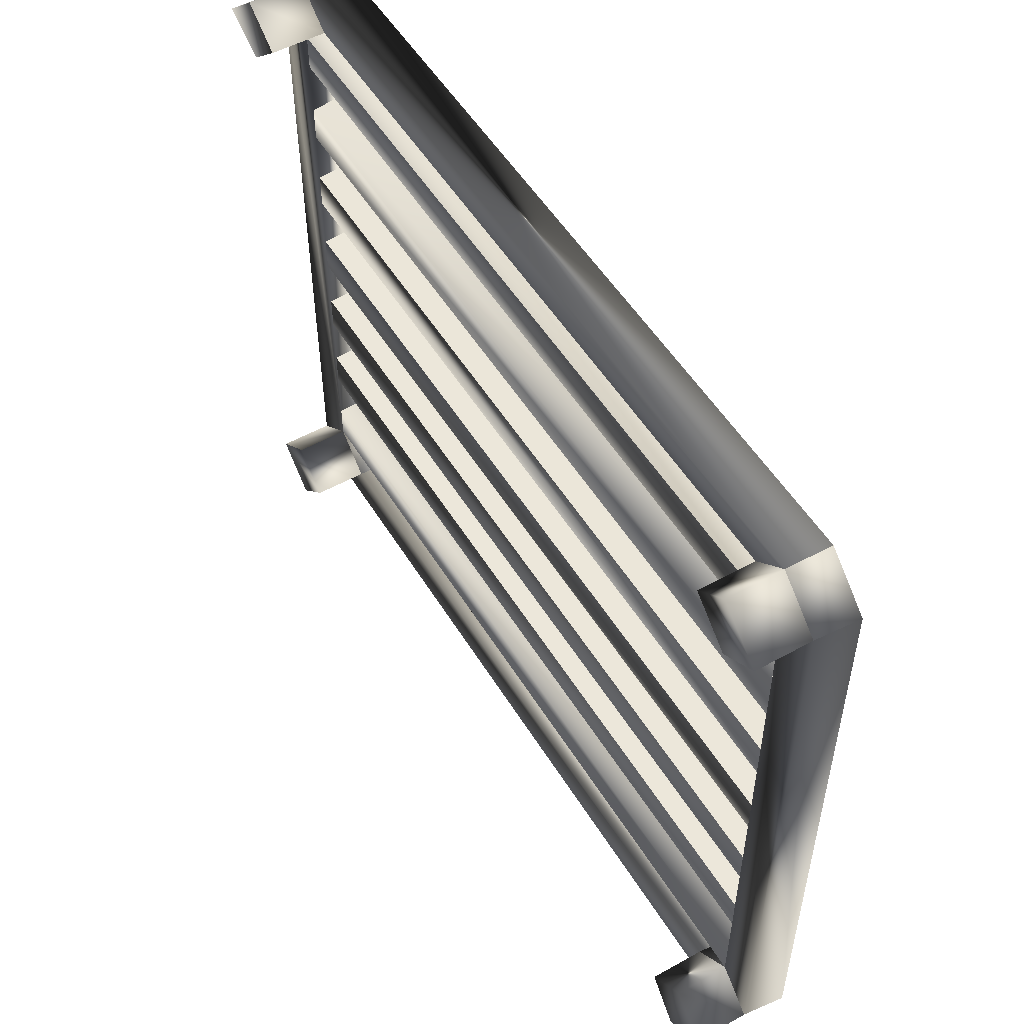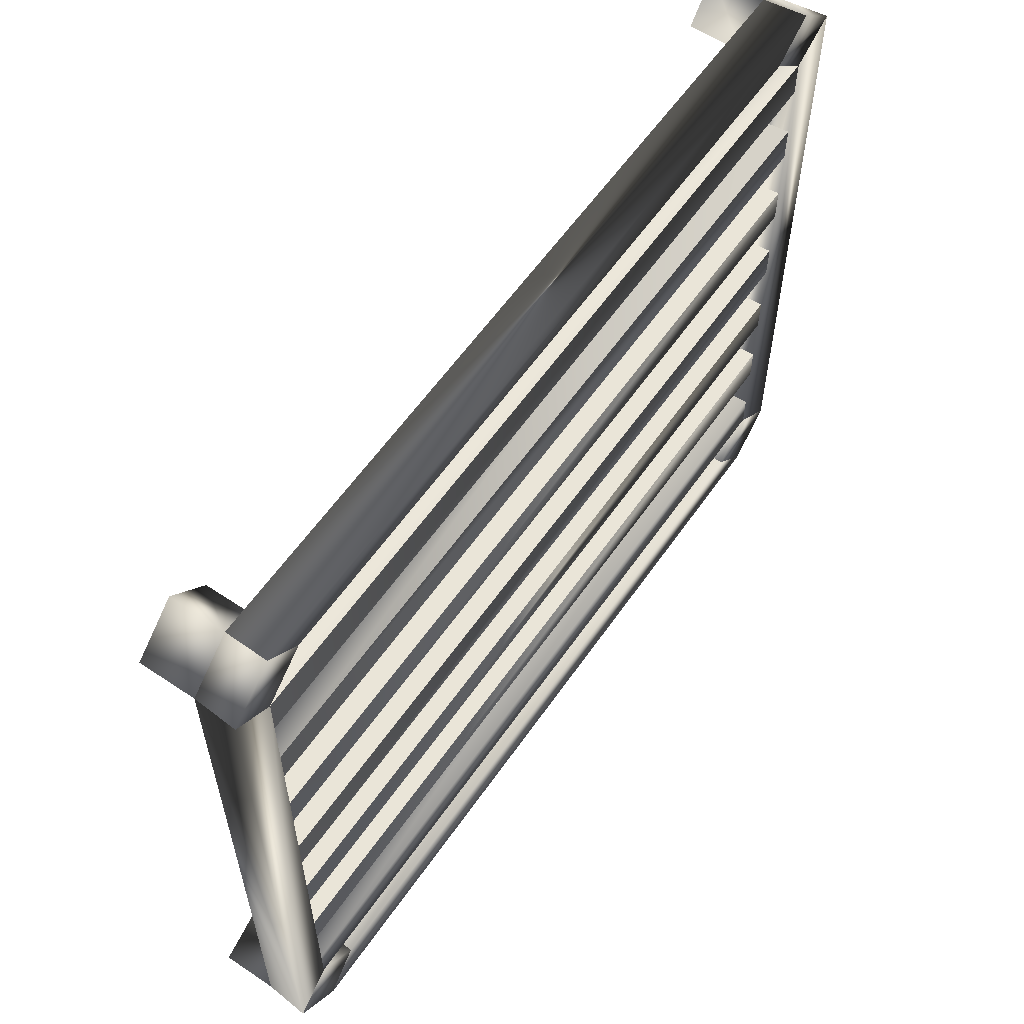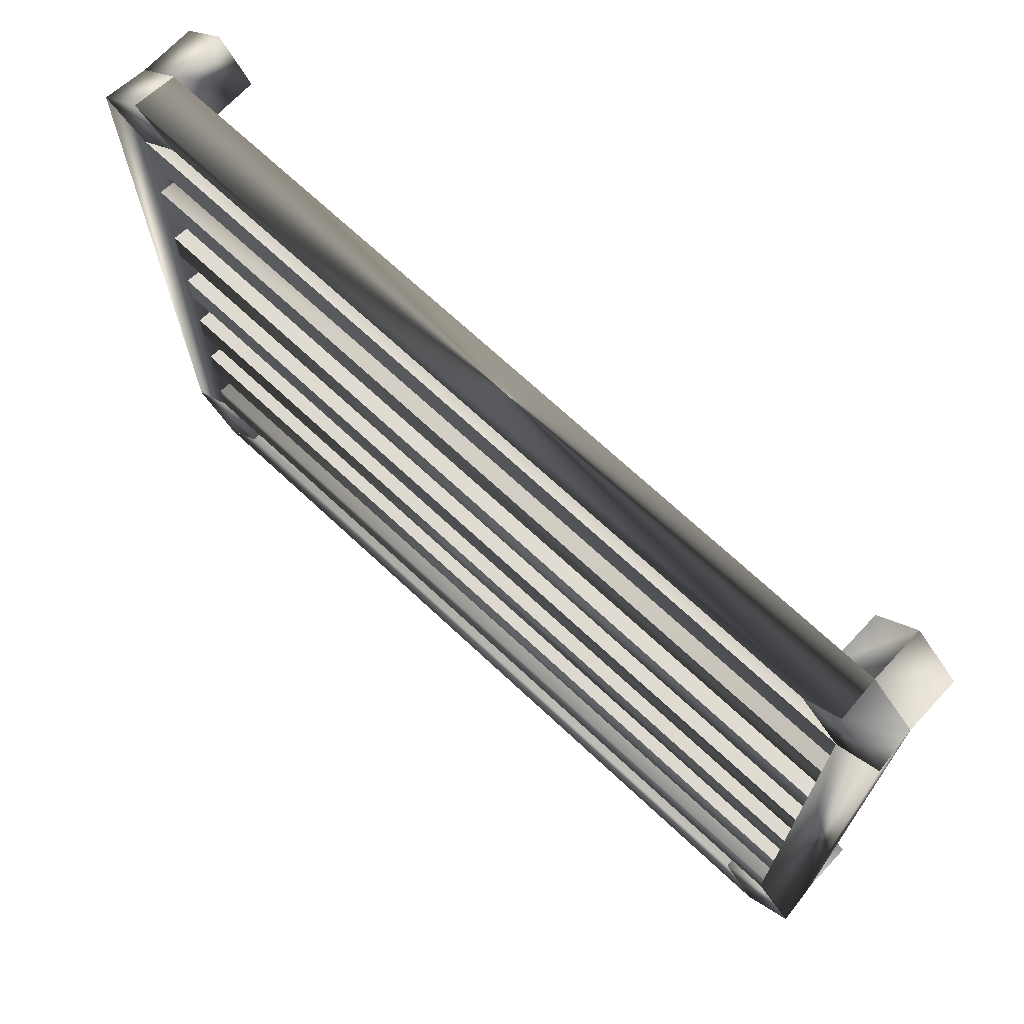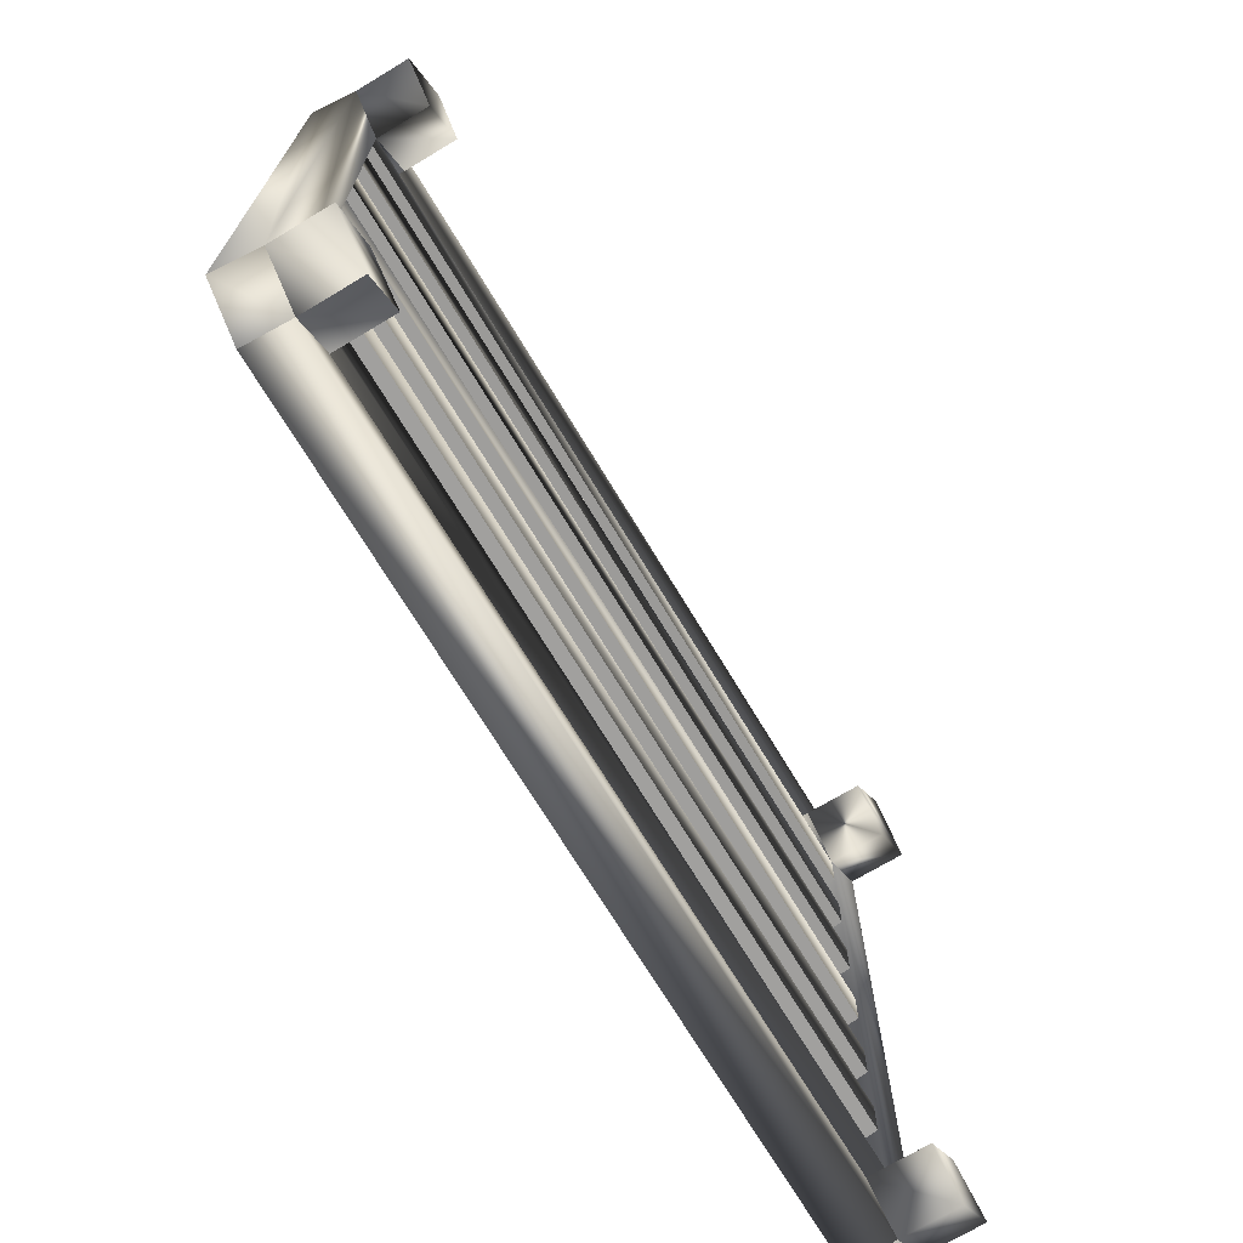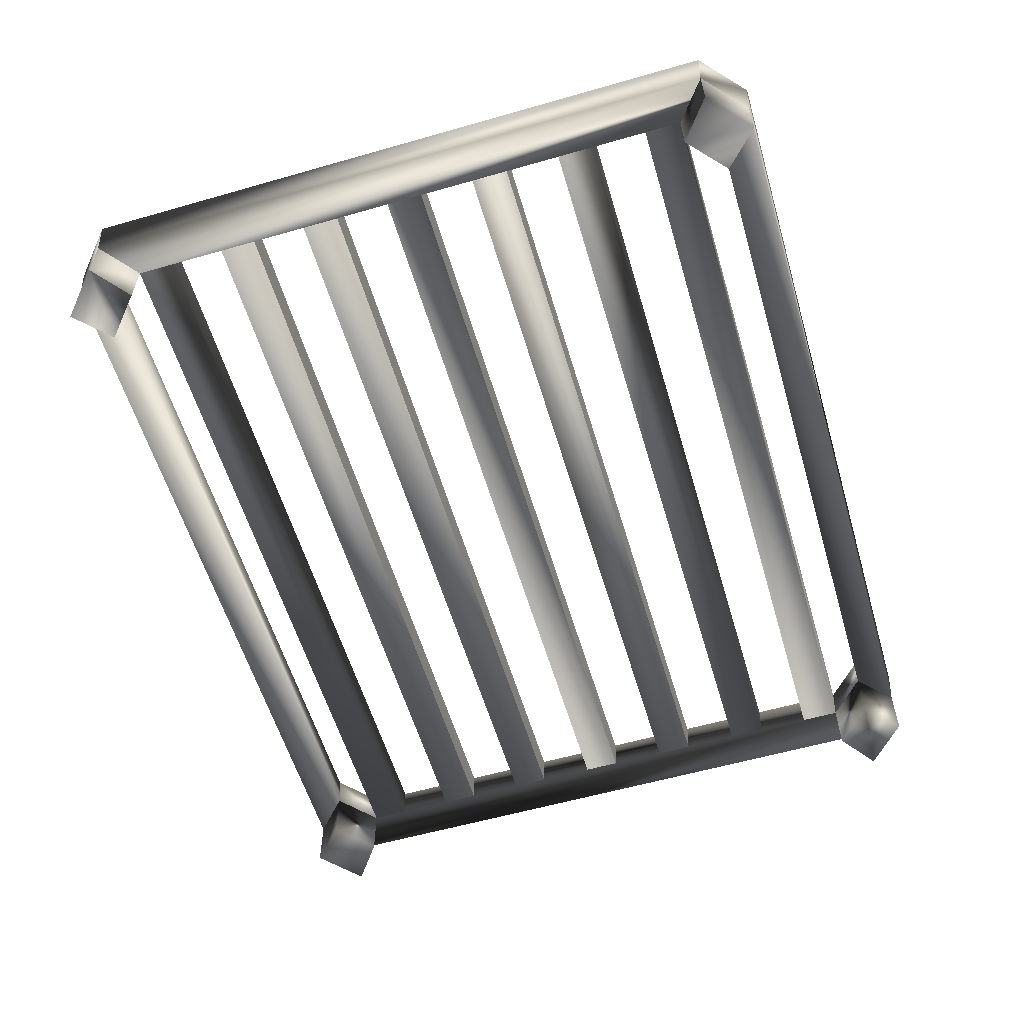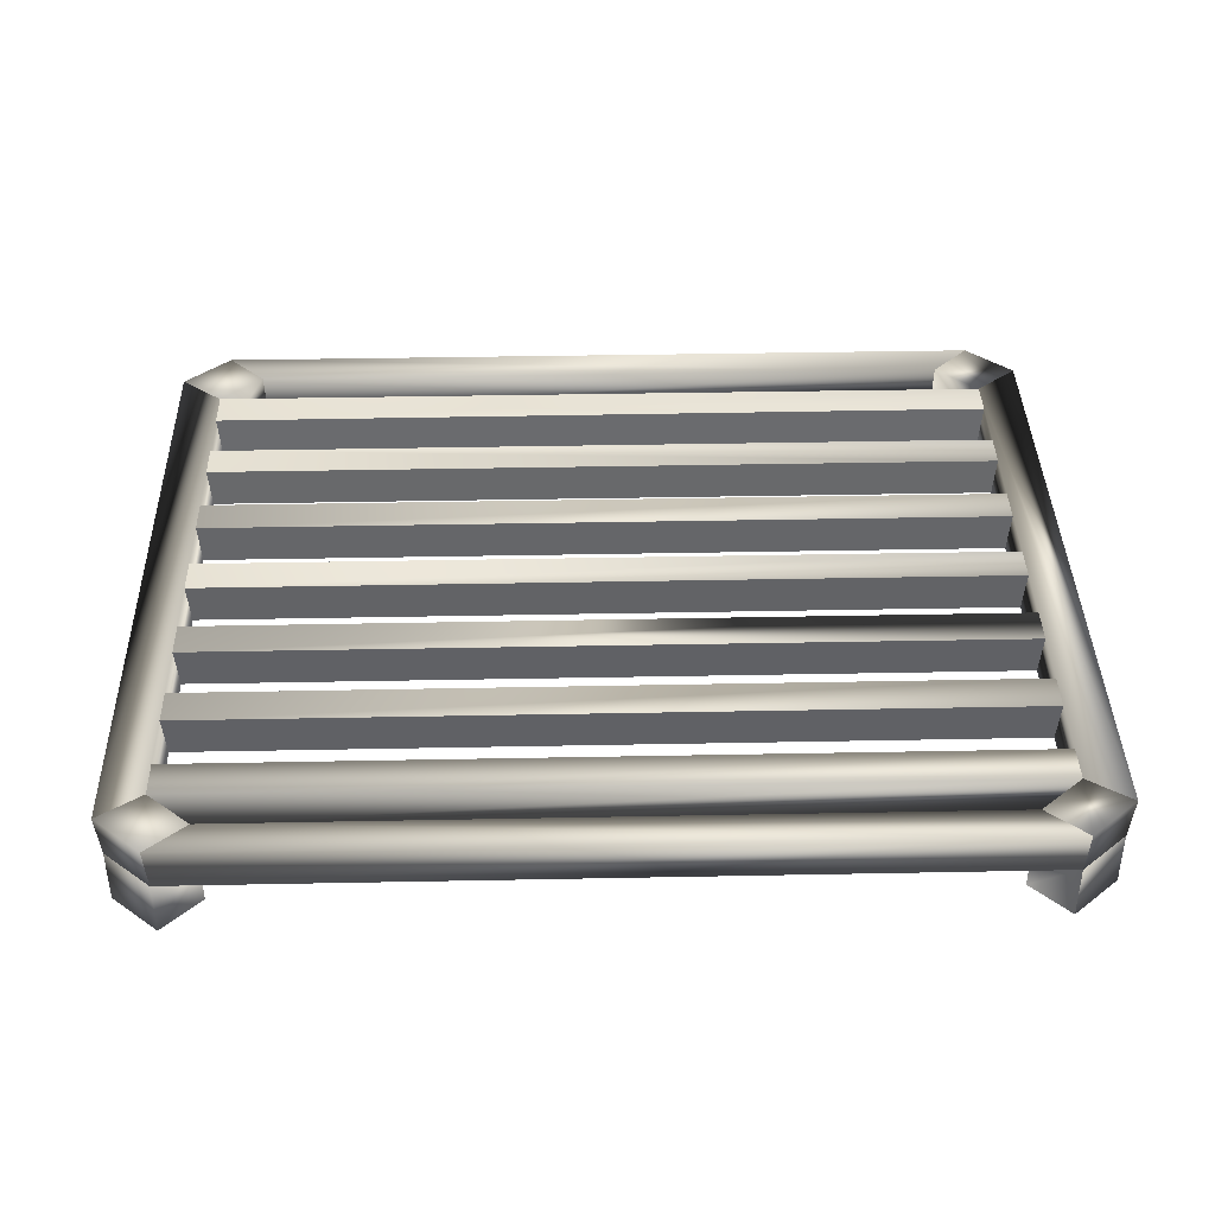
<metadata>
{"format":"obj","ext":"obj","renderer":"f3d","projection":"perspective","resolution":1024,"background":"white","views":[{"elev":52.7,"azim":-120.8,"up":"+Y"},{"elev":59.1,"azim":-55.4,"up":"+Y"},{"elev":70.0,"azim":43.1,"up":"+Y"},{"elev":-70.7,"azim":121.0,"up":"+Y"},{"elev":-58.1,"azim":106.5,"up":"+Z"},{"elev":39.1,"azim":-1.4,"up":"+Z"}]}
</metadata>
<code>
o bakingTray1.001_ID14.001
v 0.1759 0.1323 0.03454
v 0.1744 0.1314 0.01727
v 0.1759 -0.1328 0.03454
v 0.1744 -0.132 0.01727
v 0.1941 0.1459 0.03543
v 0.1924 0.145 0.01638
v 0.1941 -0.1465 0.03543
v 0.1924 -0.1456 0.01638
f 5 6 2 1
f 4 3 1 2
f 7 3 4 8
f 4 2 6 8
f 7 5 1 3
f 8 6 5 7
o bakingTray1.001_ID14.002
v -0.1588 0.1474 0.01727
v -0.1767 0.1314 0.01727
v -0.175 0.1626 0.01638
v -0.1948 0.145 0.01638
v -0.175 0.1626 -0.007686
v -0.1588 0.1474 -0.006798
v -0.1948 0.145 -0.007686
v -0.1767 0.1314 -0.006798
f 11 9 14 13
f 12 11 13 15
f 10 12 15 16
f 9 10 16 14
f 14 16 15 13
f 12 10 9 11
o bakingTray1.001_ID14.003
v -0.1767 -0.132 0.01727
v -0.1588 -0.1479 0.01727
v -0.1948 -0.1456 0.01638
v -0.175 -0.1631 0.01638
v -0.1948 -0.1456 -0.007686
v -0.1767 -0.132 -0.006798
v -0.175 -0.1631 -0.007686
v -0.1588 -0.1479 -0.006798
f 20 19 21 23
f 17 18 24 22
f 18 20 23 24
f 19 17 22 21
f 22 24 23 21
f 20 18 17 19
o bakingTray1.001_ID14.005
v 0.1565 0.1474 0.01727
v 0.1744 0.1314 0.01727
v 0.1727 0.1626 0.01638
v 0.1924 0.145 0.01638
v 0.1727 0.1626 -0.007686
v 0.1924 0.145 -0.007686
v 0.1744 0.1314 -0.006798
v 0.1565 0.1474 -0.006798
v 0.1565 0.1474 0.01727
v 0.1744 0.1314 0.01727
v 0.1727 0.1626 0.01638
v 0.1924 0.145 0.01638
v 0.1727 0.1626 -0.007686
v 0.1924 0.145 -0.007686
v 0.1744 0.1314 -0.006798
v 0.1565 0.1474 -0.006798
f 26 25 32 31
f 27 28 30 29
f 31 32 29 30
f 33 35 37 40
f 36 34 39 38
f 36 35 33 34
o bakingTray1.001_ID14.006
v -0.1597 0.1487 0.03454
v -0.1588 0.1474 0.01727
v 0.1575 0.1487 0.03454
v 0.1565 0.1474 0.01727
v -0.175 0.1626 0.01638
v -0.1761 0.164 0.03543
v 0.1727 0.1626 0.01638
v 0.1738 0.164 0.03543
f 45 46 48 47
f 43 41 42 44
f 44 42 45 47
f 43 48 46 41
f 46 45 42 41
f 47 48 43 44
o bakingTray1.001_ID14.007
v -0.1782 0.1323 0.03454
v -0.1767 0.1314 0.01727
v 0.1759 0.1323 0.03454
v 0.1744 0.1314 0.01727
v -0.1782 0.1146 0.03454
v -0.1767 0.1139 0.01727
v 0.1744 0.115 0.01727
v 0.1759 0.1157 0.03454
f 53 56 51 49
f 51 52 50 49
f 53 54 55 56
f 55 54 50 52
f 55 52 51 56
f 53 49 50 54
o bakingTray1.001_ID14.008
v 0.1744 0.07382 0.01727
v 0.1759 0.07429 0.03454
v 0.1744 0.09028 0.01727
v 0.1759 0.09087 0.03454
v -0.1782 0.07422 0.03454
v -0.1767 0.07374 0.01727
v -0.1782 0.09064 0.03454
v -0.1767 0.09006 0.01727
f 58 60 63 61
f 64 59 57 62
f 63 60 59 64
f 61 62 57 58
f 63 64 62 61
f 59 60 58 57
o bakingTray1.001_ID14.009
v -0.1782 0.03287 0.03454
v -0.1767 0.03266 0.01727
v -0.1782 0.04944 0.03454
v -0.1767 0.04912 0.01727
v 0.1759 0.03287 0.03454
v 0.1744 0.03266 0.01727
v 0.1744 0.04912 0.01727
v 0.1759 0.04944 0.03454
f 65 69 70 66
f 67 72 71 68
f 68 71 70 66
f 65 69 72 67
f 67 68 66 65
f 72 69 70 71
o bakingTray1.001_ID14.010
v -0.1767 0.007804 0.01727
v -0.1782 0.007856 0.03454
v 0.1759 0.007901 0.03454
v 0.1744 0.007849 0.01727
v 0.1744 -0.008506 0.01727
v 0.1759 -0.008559 0.03454
v -0.1767 -0.008584 0.01727
v -0.1782 -0.008638 0.03454
f 80 79 77 78
f 74 75 76 73
f 73 76 77 79
f 75 74 80 78
f 80 74 73 79
f 76 75 78 77
o bakingTray1.001_ID14.011
v 0.1744 -0.0332 0.01727
v 0.1759 -0.03342 0.03454
v -0.1767 -0.03352 0.01727
v -0.1782 -0.03373 0.03454
v -0.1767 -0.04983 0.01727
v -0.1782 -0.05014 0.03454
v 0.1759 -0.0502 0.03454
v 0.1744 -0.04988 0.01727
f 84 82 81 83
f 86 85 88 87
f 83 81 88 85
f 86 87 82 84
f 83 85 86 84
f 88 81 82 87
o bakingTray1.001_ID14.012
v 0.1744 -0.09083 0.01727
v 0.1759 -0.09141 0.03454
v 0.1759 -0.07484 0.03454
v 0.1744 -0.07437 0.01727
v -0.1767 -0.07458 0.01727
v -0.1782 -0.07506 0.03454
v -0.1767 -0.09085 0.01727
v -0.1782 -0.09143 0.03454
f 92 89 95 93
f 91 94 96 90
f 94 91 92 93
f 96 95 89 90
f 93 95 96 94
f 89 92 91 90
o bakingTray1.001_ID14.013
v -0.1782 -0.1328 0.03454
v -0.1767 -0.132 0.01727
v 0.1759 -0.1328 0.03454
v 0.1744 -0.132 0.01727
v -0.1767 -0.1155 0.01727
v -0.1782 -0.1163 0.03454
v 0.1759 -0.1163 0.03454
v 0.1744 -0.1155 0.01727
f 99 97 98 100
f 103 102 97 99
f 101 104 100 98
f 102 103 104 101
f 101 98 97 102
f 103 99 100 104
o bakingTray1.001_ID14.014
v -0.1597 -0.1492 0.03454
v -0.1588 -0.1479 0.01727
v 0.1575 -0.1492 0.03454
v 0.1565 -0.1479 0.01727
v -0.175 -0.1631 0.01638
v -0.1761 -0.1646 0.03543
v 0.1727 -0.1631 0.01638
v 0.1738 -0.1646 0.03543
f 105 107 108 106
f 106 108 111 109
f 112 110 109 111
f 105 110 112 107
f 107 112 111 108
f 110 105 106 109
o bakingTray1.001_ID14.015
v -0.1782 0.1323 0.03454
v -0.1767 0.1314 0.01727
v -0.1782 -0.1328 0.03454
v -0.1767 -0.132 0.01727
v -0.1964 0.1459 0.03543
v -0.1948 0.145 0.01638
v -0.1948 -0.1456 0.01638
v -0.1964 -0.1465 0.03543
f 118 119 120 117
f 119 118 114 116
f 113 115 116 114
f 120 115 113 117
f 120 119 116 115
f 117 113 114 118
o bakingTray1.001_ID14.016
v 0.1565 -0.1479 0.01727
v 0.1744 -0.132 0.01727
v 0.1727 -0.1631 0.01638
v 0.1924 -0.1456 0.01638
v 0.1924 -0.1456 -0.007686
v 0.1727 -0.1631 -0.007686
v 0.1744 -0.132 -0.006798
v 0.1565 -0.1479 -0.006798
v 0.1565 -0.1479 0.01727
v 0.1744 -0.132 0.01727
v 0.1727 -0.1631 0.01638
v 0.1924 -0.1456 0.01638
v 0.1924 -0.1456 -0.007686
v 0.1727 -0.1631 -0.007686
v 0.1744 -0.132 -0.006798
v 0.1565 -0.1479 -0.006798
f 122 124 125 127
f 123 121 128 126
f 129 130 135 136
f 132 131 134 133
f 136 135 133 134
f 130 129 131 132
o bakingTray1.001_ID14.004
v 0.1759 -0.1328 0.03454
v 0.1575 -0.1492 0.03454
v 0.1565 -0.1479 0.01727
v 0.1744 -0.132 0.01727
v 0.1941 -0.1465 0.03543
v 0.1727 -0.1631 0.01638
v 0.1738 -0.1646 0.03543
v 0.1924 -0.1456 0.01638
f 139 138 137 140
f 142 144 141 143
f 137 138 143 141
f 138 139 142 143
f 137 141 144 140
f 140 144 142 139
o bakingTray1.001_ID14.017
v 0.1575 0.1487 0.03454
v 0.1759 0.1323 0.03454
v 0.1565 0.1474 0.01727
v 0.1744 0.1314 0.01727
v 0.1727 0.1626 0.01638
v 0.1738 0.164 0.03543
v 0.1941 0.1459 0.03543
v 0.1924 0.145 0.01638
v 0.1565 0.1474 0.01727
v 0.1744 0.1314 0.01727
v 0.1727 0.1626 0.01638
v 0.1924 0.145 0.01638
f 145 146 151 150
f 150 151 152 149
f 148 146 145 147
f 151 146 154 156
f 150 155 153 145
f 156 154 153 155
o bakingTray1.001_ID14.018
v -0.1782 -0.1328 0.03454
v -0.1597 -0.1492 0.03454
v -0.1767 -0.132 0.01727
v -0.1588 -0.1479 0.01727
v -0.1948 -0.1456 0.01638
v -0.1964 -0.1465 0.03543
v -0.175 -0.1631 0.01638
v -0.1761 -0.1646 0.03543
f 158 160 159 157
f 158 157 162 164
f 161 163 164 162
f 162 157 159 161
f 164 163 160 158
f 163 161 159 160
o bakingTray1.001_ID14.019
v -0.1597 0.1487 0.03454
v -0.1782 0.1323 0.03454
v -0.1588 0.1474 0.01727
v -0.1767 0.1314 0.01727
v -0.175 0.1626 0.01638
v -0.1761 0.164 0.03543
v -0.1964 0.1459 0.03543
v -0.1948 0.145 0.01638
f 166 165 170 171
f 172 171 170 169
f 168 167 165 166
f 170 165 167 169
f 171 172 168 166
f 172 169 167 168

</code>
